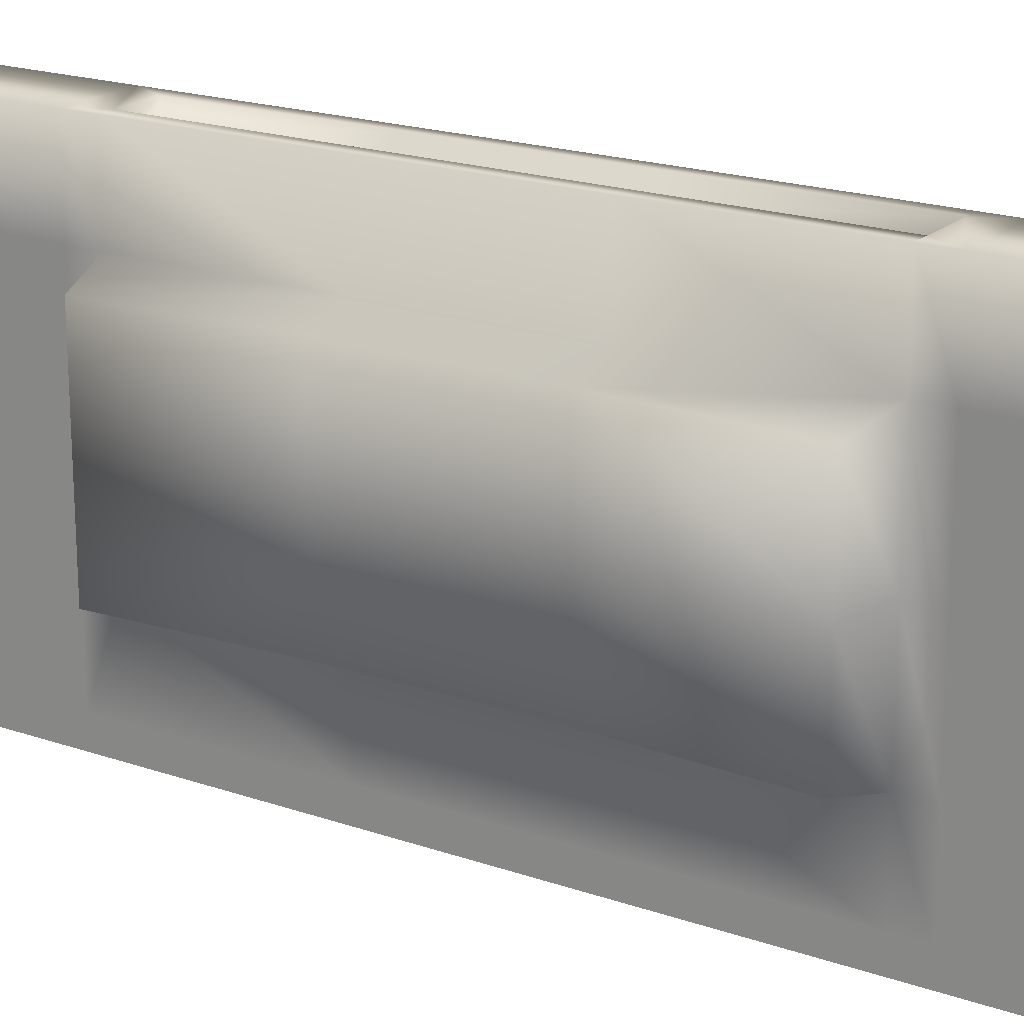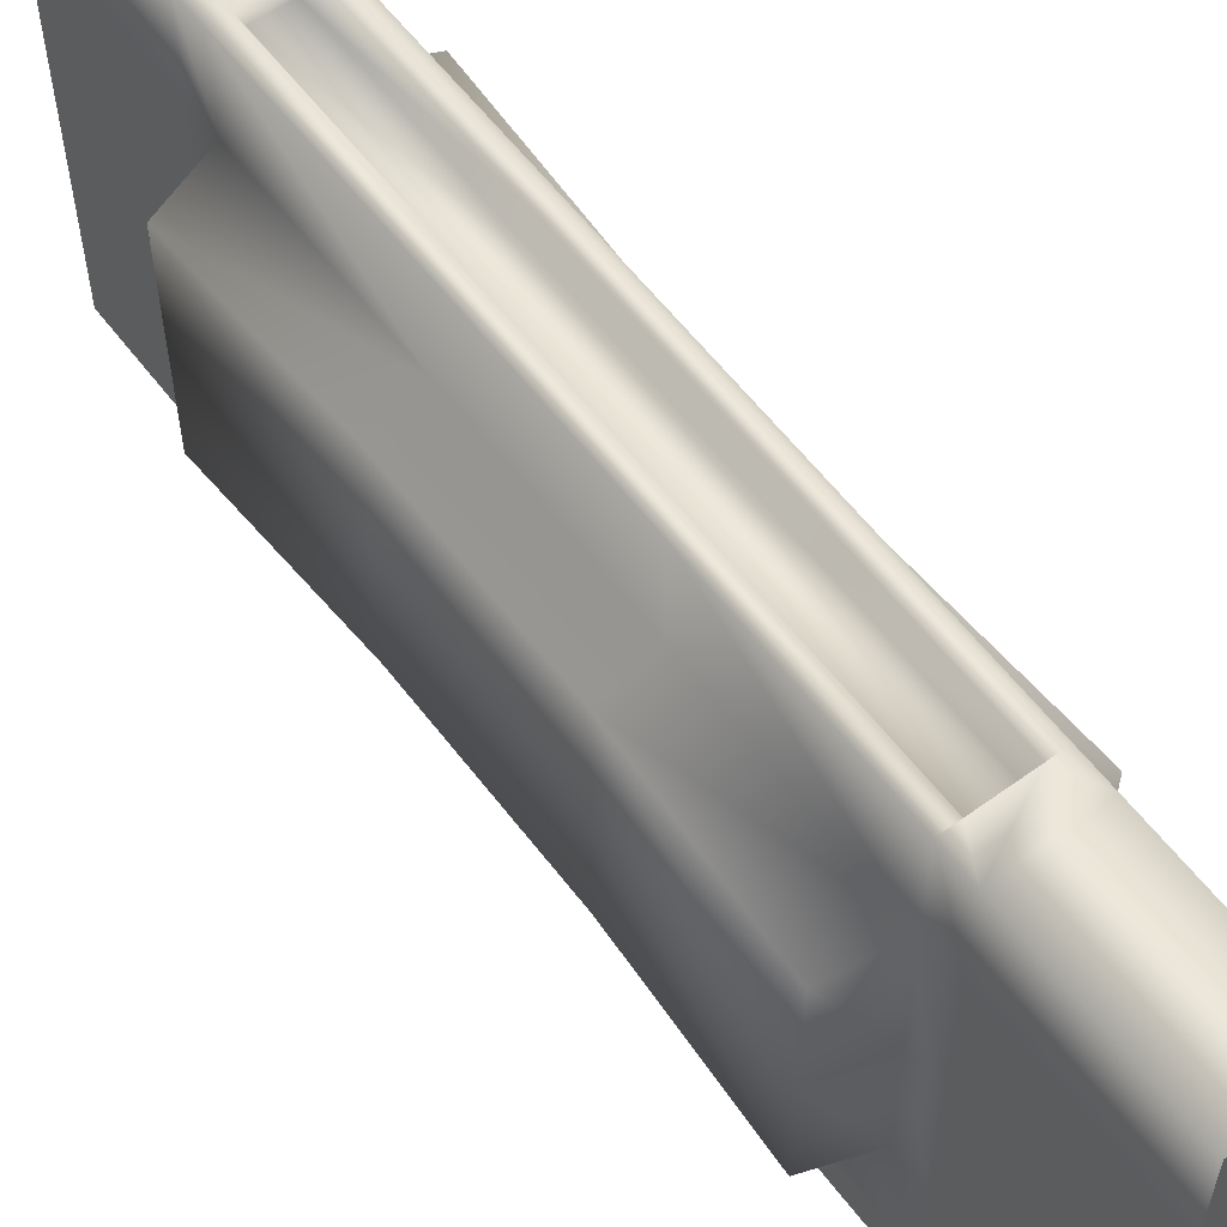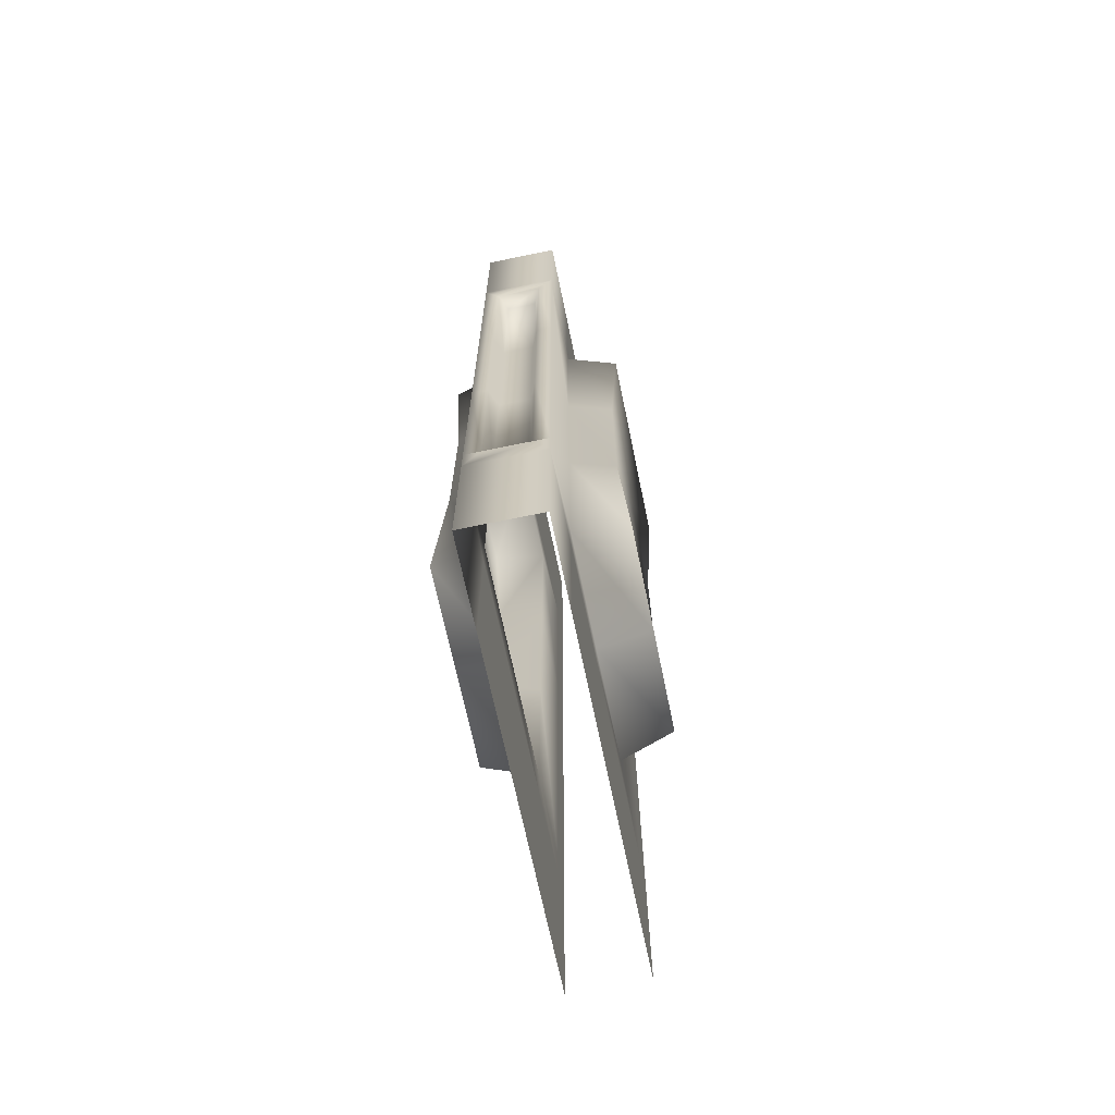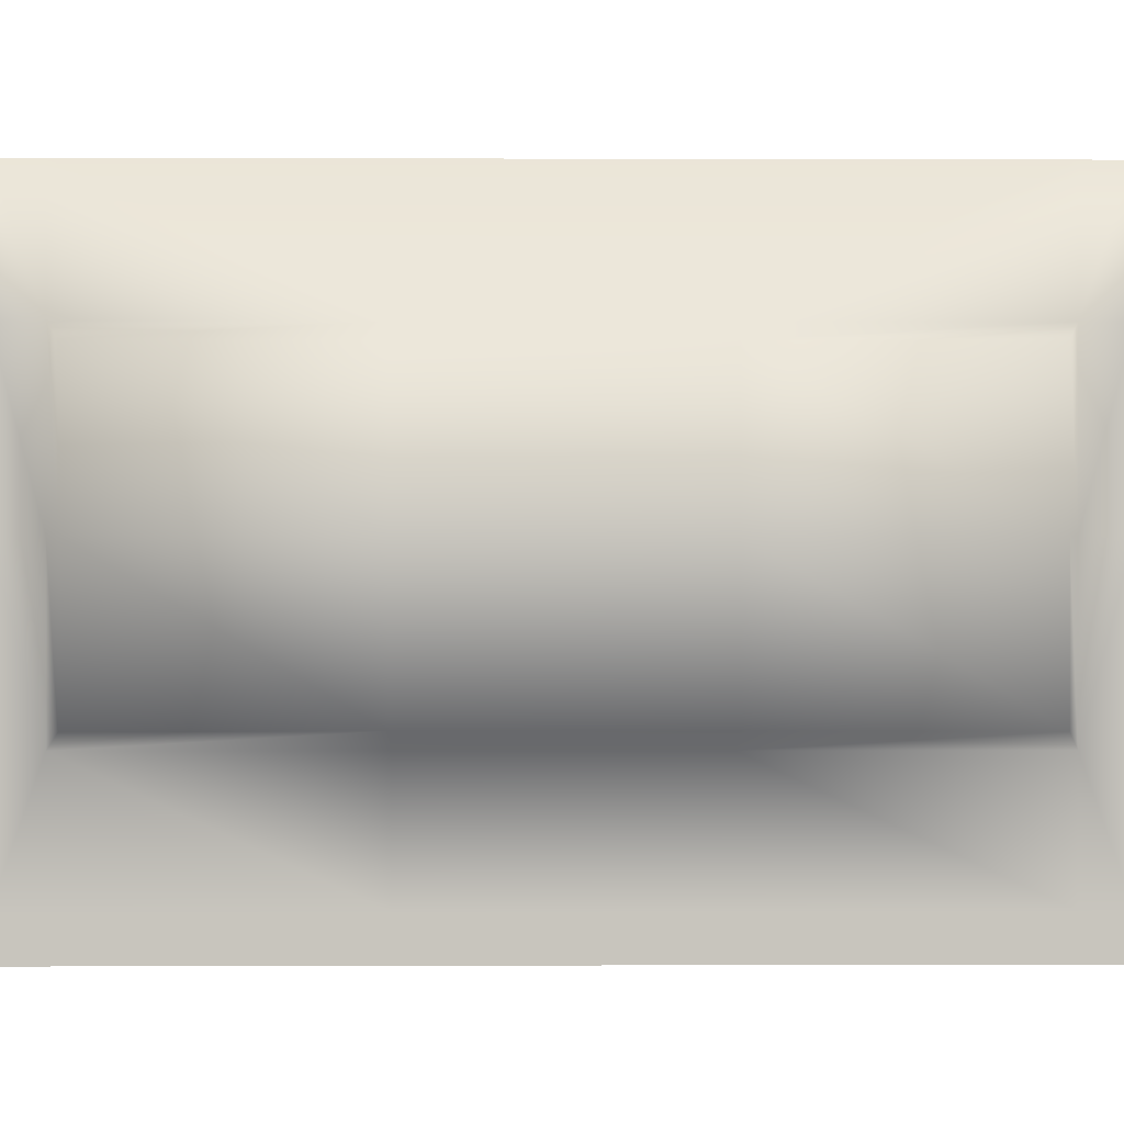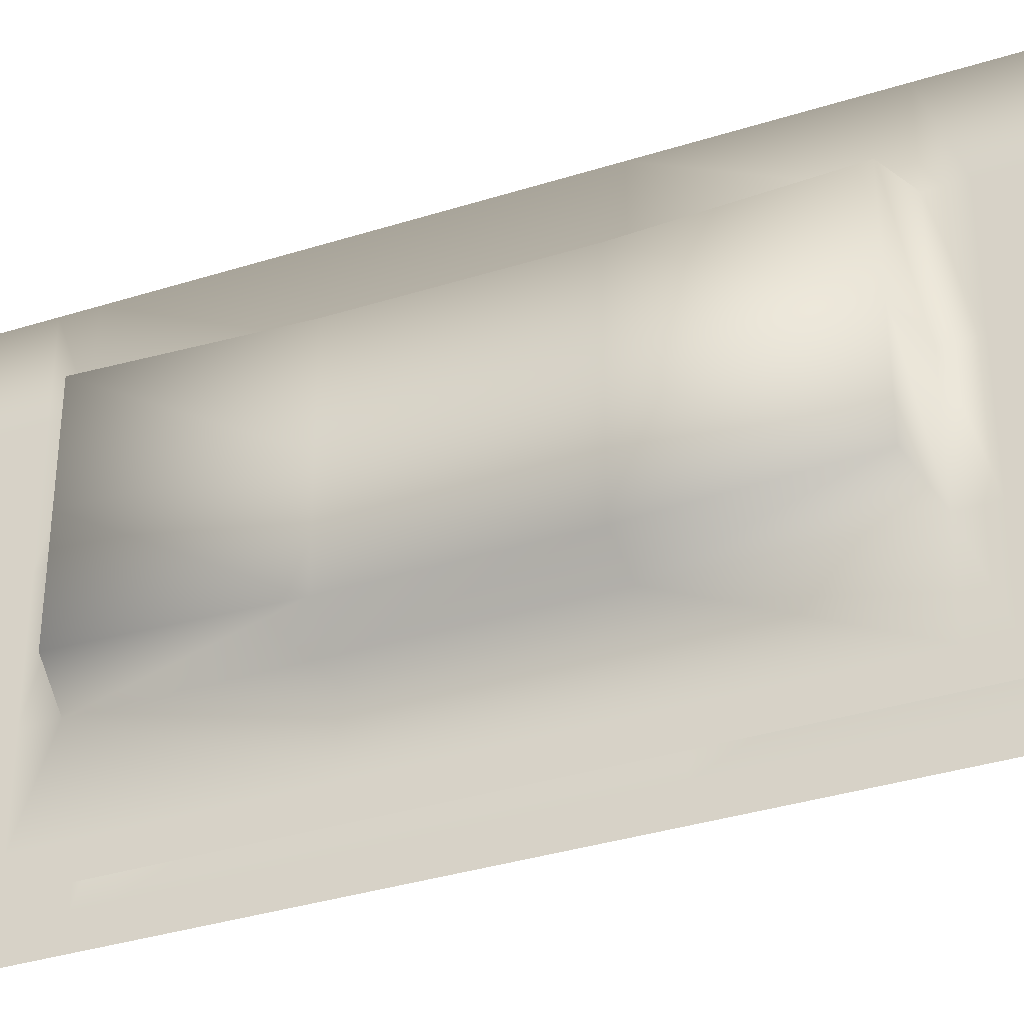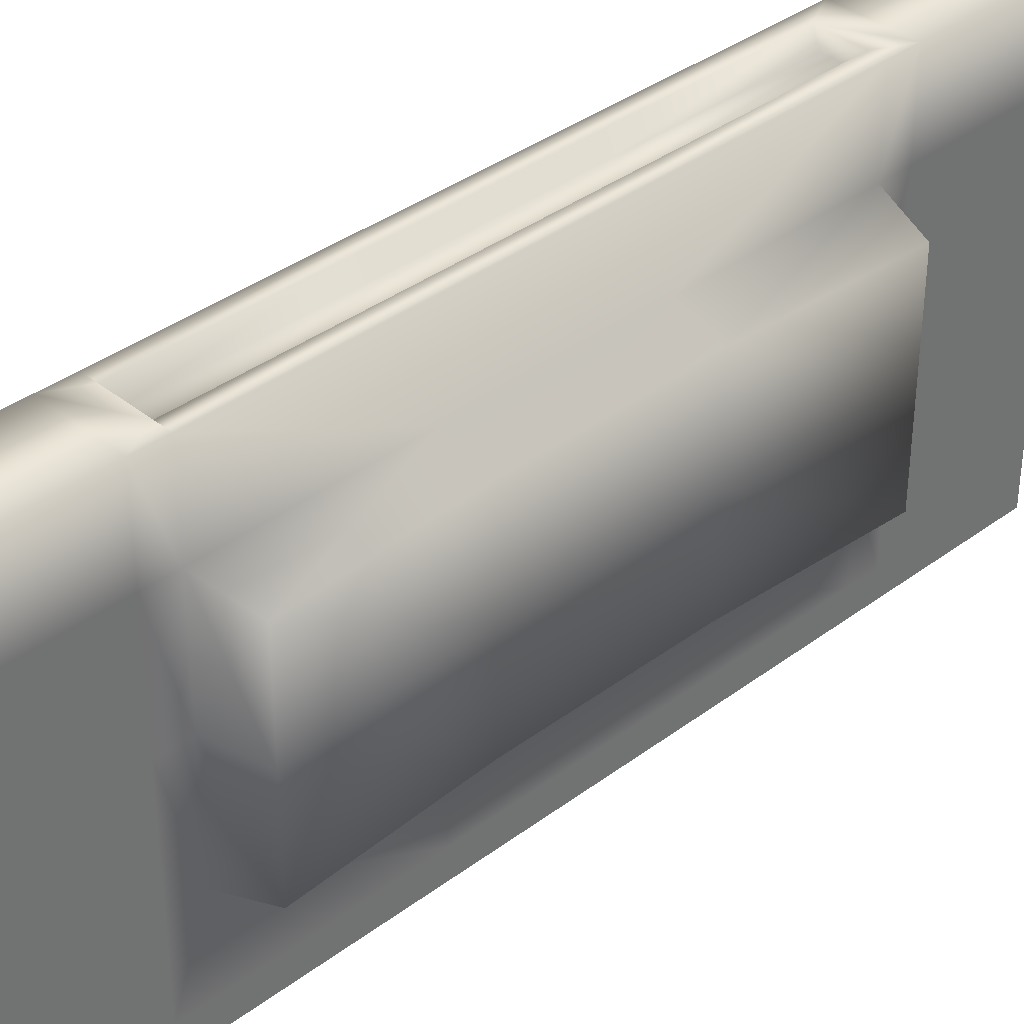
<metadata>
{"format":"obj","ext":"obj","renderer":"f3d","projection":"perspective","resolution":1024,"background":"white","views":[{"elev":19.7,"azim":-57.2,"up":"+Z"},{"elev":58.4,"azim":-36.9,"up":"+Z"},{"elev":-68.5,"azim":11.7,"up":"+Y"},{"elev":0.2,"azim":89.0,"up":"+Z"},{"elev":-35.3,"azim":-67.2,"up":"+Z"},{"elev":37.0,"azim":46.0,"up":"+Z"}]}
</metadata>
<code>
v  0 -4.799 0
v  0 -7.201 0
v  0 -7.201 0.375
v  0 -4.799 0.375
v  1 -4.799 0
v  1 -2.396 0
v  1 -2.396 0.375
v  1 -4.799 0.375
v  1 -4.799 4.5
v  1 -2.396 4.5
v  1 -2.396 5.632
v  1 -4.799 5.632
v  0 -2.396 3
v  0 -2 3
v  0 -2 1.5
v  0 -2.396 1.5
v  1 -2.396 3
v  1 -2 3
v  1 -2 4.5
v  0 -2.396 4.5
v  0 -2 4.5
v  0 -2 0.375
v  0 -2.396 0.375
v  1 -2 0
v  1 -2 0.375
v  1 -2.396 1.5
v  1 -2 1.5
v  1 -2 5.632
v  0 -2.396 0
v  0 -2 0
v  0 -1.333 0.375
v  0 -1.333 0
v  0 -1.333 3
v  0 -1.333 1.5
v  0 -1.333 4.5
v  0 -2 5.632
v  0 -1.333 5.632
v  1 -1.333 3
v  1 -1.333 4.5
v  1 -1.333 1.5
v  1 -1.333 0.375
v  1 -1.333 0
v  0 -0.6667 0.375
v  0 -0.6667 0
v  0 -0.6667 3
v  0 -0.6667 1.5
v  0 -0.6667 4.5
v  0 -0.6667 5.632
v  1 -0.6667 3
v  1 -0.6667 4.5
v  1 -0.6667 1.5
v  1 -0.6667 0.375
v  1 -0.6667 0
v  0 0 0.375
v  0 0 0
v  0 0 3
v  0 0 1.5
v  0 0 4.5
v  0 0 5.632
v  1 0 3
v  1 0 4.5
v  1 0 1.5
v  1 0 0.375
v  1 0 0
v  1 -7.201 0
v  1 -7.201 0.375
v  1 -9.604 0.375
v  1 -9.604 0
v  1 -7.201 4.5
v  1 -7.201 5.632
v  1 -9.604 5.632
v  1 -9.604 4.5
v  0 -9.604 3
v  0 -9.604 1.5
v  0 -10 1.5
v  0 -10 3
v  1 -9.604 3
v  1 -10 4.5
v  1 -10 3
v  0 -9.604 4.5
v  0 -10 4.5
v  0 -9.604 0.375
v  0 -10 0.375
v  1 -10 0.375
v  1 -10 0
v  1 -9.604 1.5
v  1 -10 1.5
v  1 -10 5.632
v  0 -9.604 0
v  0 -10 0
v  0 -10.67 0
v  0 -10.67 0.375
v  0 -10.67 1.5
v  0 -10.67 3
v  0 -10.67 4.5
v  0 -10.67 5.632
v  0 -10 5.632
v  1 -10.67 4.5
v  1 -10.67 3
v  1 -10.67 1.5
v  1 -10.67 0.375
v  1 -10.67 0
v  0 -11.33 0
v  0 -11.33 0.375
v  0 -11.33 1.5
v  0 -11.33 3
v  0 -11.33 4.5
v  0 -11.33 5.632
v  1 -11.33 4.5
v  1 -11.33 3
v  1 -11.33 1.5
v  1 -11.33 0.375
v  1 -11.33 0
v  0 -12 0
v  0 -12 0.375
v  0 -12 1.5
v  0 -12 3
v  0 -12 4.5
v  0 -12 5.632
v  1 -12 4.5
v  1 -12 3
v  1 -12 1.5
v  1 -12 0.375
v  1 -12 0
v  0 -2.396 5.632
v  0 -4.799 4.5
v  0 -4.799 5.632
v  1 -1.333 5.632
v  1 -0.6667 5.632
v  1 0 5.632
v  0 -7.201 4.5
v  0 -7.201 5.632
v  0 -9.604 5.632
v  1 -10.67 5.632
v  1 -11.33 5.632
v  1 -12 5.632
v  0.2038 -9.604 5.632
v  0.2993 -7.201 5.417
v  0.2993 -9.604 5.417
v  0.7007 -9.604 5.417
v  0.7007 -7.201 5.417
v  0.7007 -4.799 5.417
v  0.2993 -4.799 5.417
v  0.2993 -2.396 5.417
v  0.7007 -2.396 5.417
v  0.7962 -2.396 5.632
v  0.7962 -4.799 5.632
v  0.2038 -4.799 5.632
v  0.2038 -2.396 5.632
v  0.2038 -7.201 5.632
v  0.7962 -7.201 5.632
v  0.7962 -9.604 5.632
v  1 -7.201 1.5
v  1 -4.799 1.5
v  1.693 -9.436 3
v  1.693 -9.436 1.668
v  1.576 -7.201 1.668
v  1.576 -7.201 3
v  1.576 -4.799 1.668
v  1.576 -4.799 3
v  1.693 -2.564 1.668
v  1.693 -2.564 3
v  1.693 -9.436 4.332
v  1.576 -7.201 4.332
v  1.576 -4.799 4.332
v  1.693 -2.564 4.332
v  -0.6928 -9.436 3
v  -0.6928 -9.436 4.332
v  -0.5764 -7.201 4.332
v  -0.5764 -7.201 3
v  -0.5764 -4.799 4.332
v  -0.5764 -4.799 3
v  -0.6928 -2.564 4.332
v  -0.6928 -2.564 3
v  -0.6928 -9.436 1.668
v  -0.5764 -7.201 1.668
v  -0.5764 -4.799 1.668
v  -0.6928 -2.564 1.668
v  0 -7.201 1.5
v  0 -4.799 1.5
o wall_flat_jump
g wall_flat_jump
f 1 2 3 4
f 5 6 7 8
f 9 10 11 12
f 13 14 15 16
f 17 18 19 10
f 20 21 14 13
f 16 15 22 23
f 6 24 25 7
f 26 27 18 17
f 10 19 28 11
f 23 29 1 4
f 22 30 29 23
f 25 27 26 7
f 30 22 31 32
f 15 14 33 34
f 14 21 35 33
f 21 36 37 35
f 19 18 38 39
f 18 27 40 38
f 27 25 41 40
f 22 15 34 31
f 25 24 42 41
f 32 31 43 44
f 34 33 45 46
f 33 35 47 45
f 35 37 48 47
f 39 38 49 50
f 38 40 51 49
f 40 41 52 51
f 31 34 46 43
f 41 42 53 52
f 44 43 54 55
f 46 45 56 57
f 45 47 58 56
f 47 48 59 58
f 50 49 60 61
f 49 51 62 60
f 51 52 63 62
f 43 46 57 54
f 52 53 64 63
f 65 66 67 68
f 69 70 71 72
f 73 74 75 76
f 77 72 78 79
f 80 73 76 81
f 74 82 83 75
f 68 67 84 85
f 86 77 79 87
f 72 71 88 78
f 82 3 2 89
f 83 82 89 90
f 84 67 86 87
f 90 91 92 83
f 75 93 94 76
f 76 94 95 81
f 81 95 96 97
f 78 98 99 79
f 79 99 100 87
f 87 100 101 84
f 83 92 93 75
f 84 101 102 85
f 91 103 104 92
f 93 105 106 94
f 94 106 107 95
f 95 107 108 96
f 98 109 110 99
f 99 110 111 100
f 100 111 112 101
f 92 104 105 93
f 101 112 113 102
f 103 114 115 104
f 105 116 117 106
f 106 117 118 107
f 107 118 119 108
f 109 120 121 110
f 110 121 122 111
f 111 122 123 112
f 104 115 116 105
f 112 123 124 113
f 5 8 66 65
f 70 69 9 12
f 125 20 126 127
f 36 21 20 125
f 28 19 39 128
f 128 39 50 129
f 129 50 61 130
f 127 126 131 132
f 132 131 80 133
f 133 80 81 97
f 134 98 78 88
f 135 109 98 134
f 136 120 109 135
f 108 119 136 135
f 96 108 135 134
f 97 96 134 88
f 133 97 137
f 138 139 140 141
f 138 141 142 143
f 144 143 142 145
f 146 11 28
f 37 36 28 128
f 48 37 128 129
f 59 48 129 130
f 12 11 146 147
f 125 127 148 149
f 127 132 150 148
f 132 133 137 150
f 71 70 151 152
f 70 12 147 151
f 147 146 145 142
f 146 149 144 145
f 149 148 143 144
f 148 150 138 143
f 150 137 139 138
f 137 152 140 139
f 152 151 141 140
f 151 147 142 141
f 97 88 152 137
f 88 71 152
f 36 125 149
f 28 36 149 146
f 86 67 66 153
f 153 66 8 154
f 154 8 7 26
f 155 156 157 158
f 158 157 159 160
f 160 159 161 162
f 163 155 158 164
f 164 158 160 165
f 165 160 162 166
f 167 168 169 170
f 170 169 171 172
f 172 171 173 174
f 175 167 170 176
f 176 170 172 177
f 177 172 174 178
f 82 74 179 3
f 3 179 180 4
f 4 180 16 23
f 10 9 165 166
f 9 69 164 165
f 69 72 163 164
f 72 77 155 163
f 77 86 156 155
f 86 153 157 156
f 153 154 159 157
f 154 26 161 159
f 26 17 162 161
f 17 10 166 162
f 126 20 173 171
f 20 13 174 173
f 13 16 178 174
f 16 180 177 178
f 180 179 176 177
f 179 74 175 176
f 74 73 167 175
f 73 80 168 167
f 80 131 169 168
f 131 126 171 169

</code>
